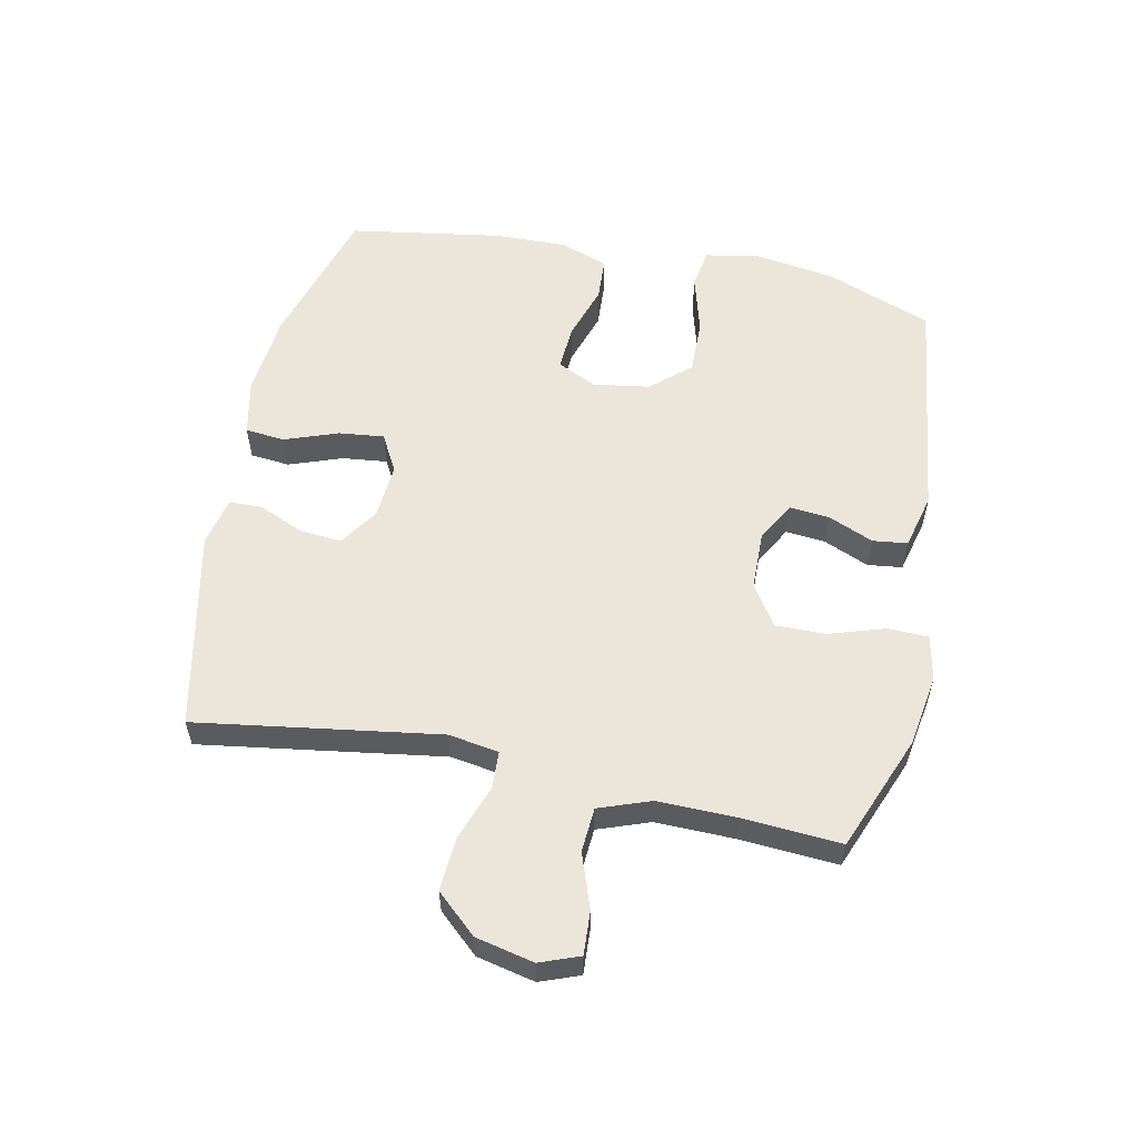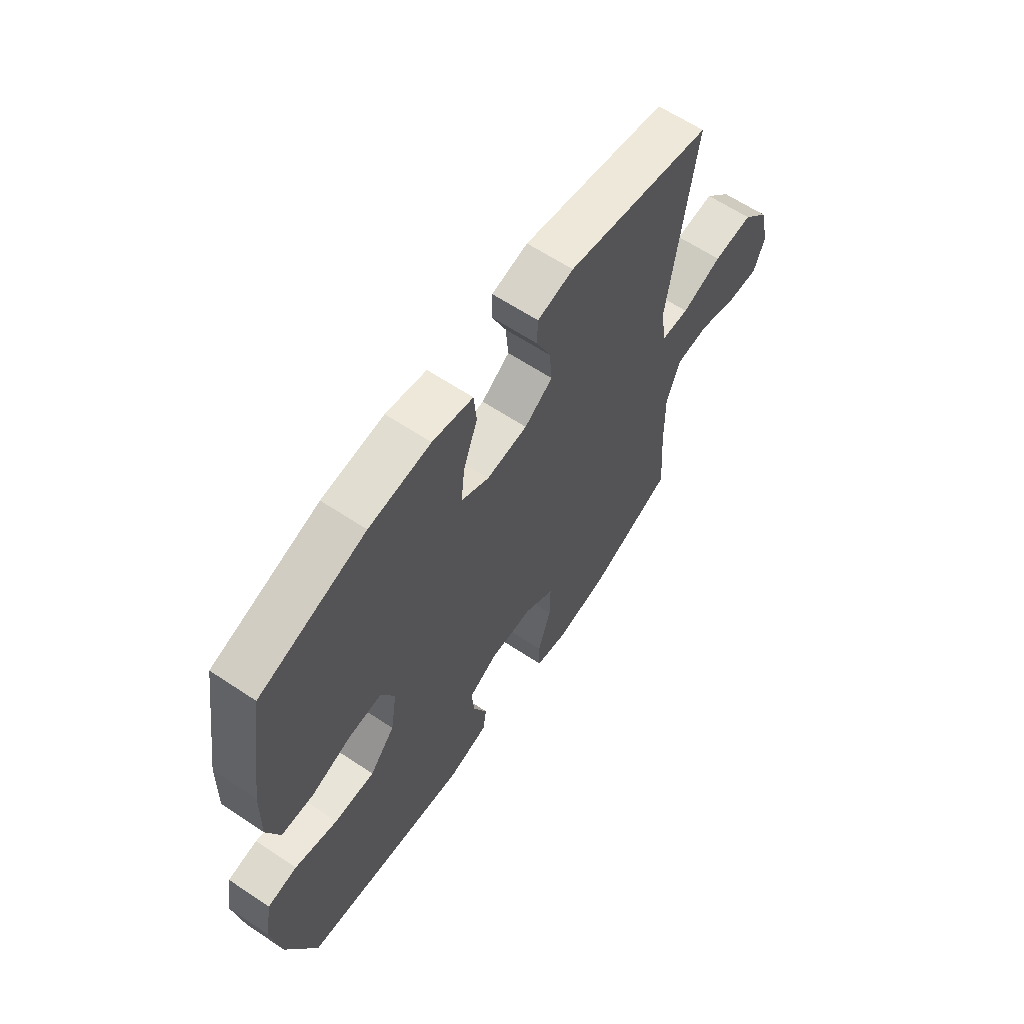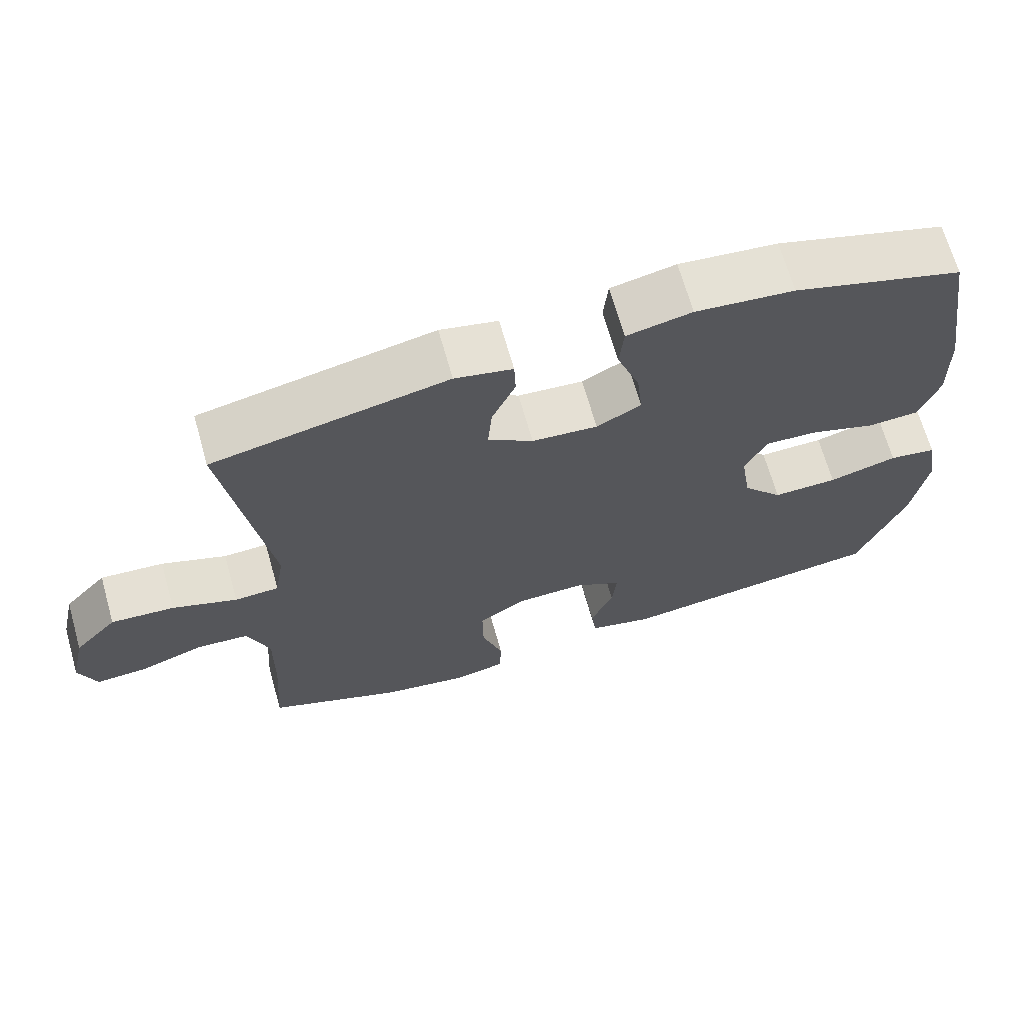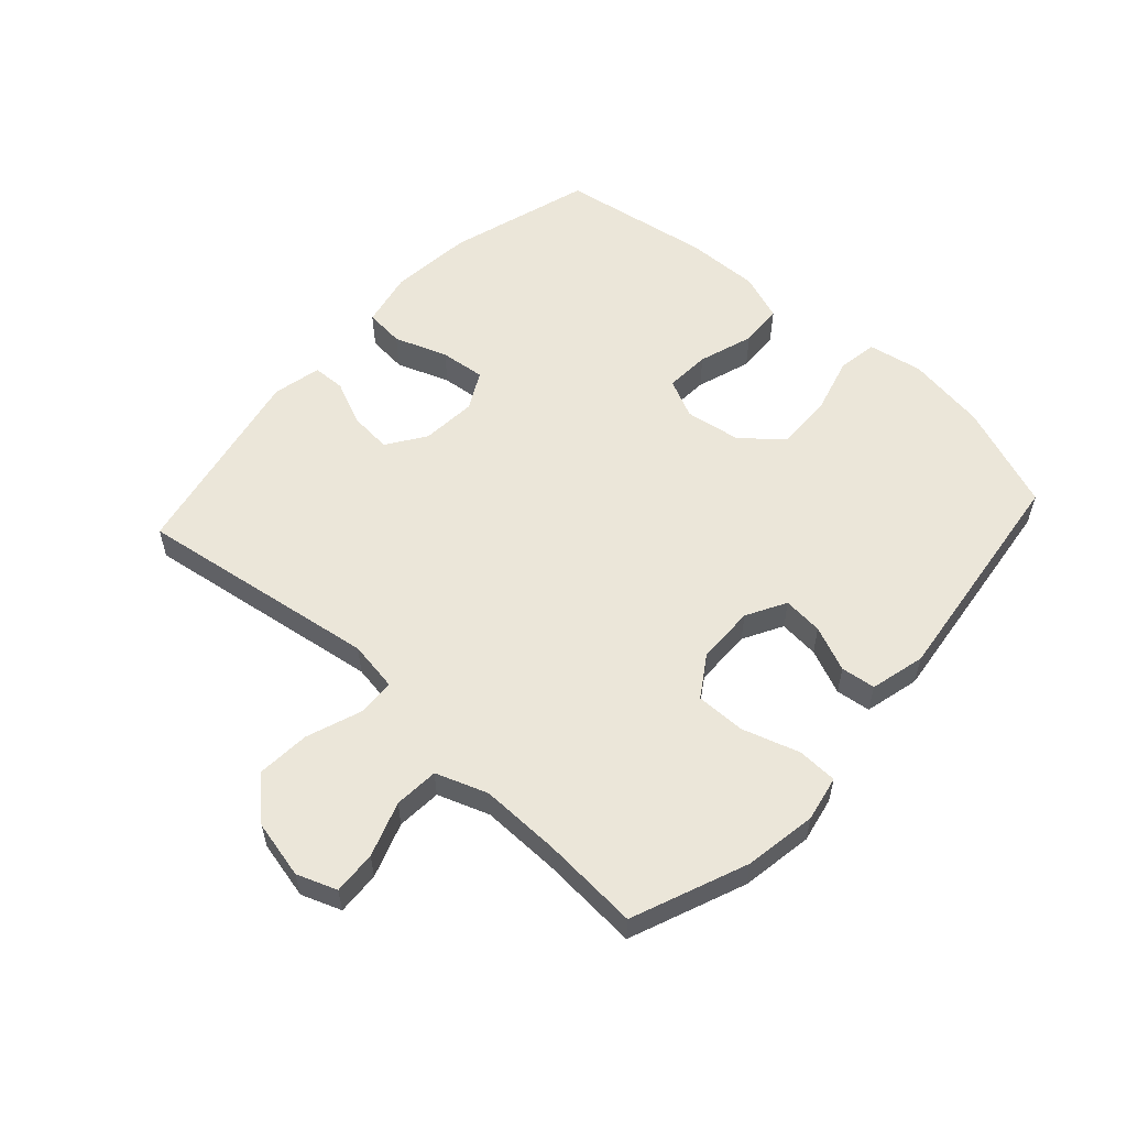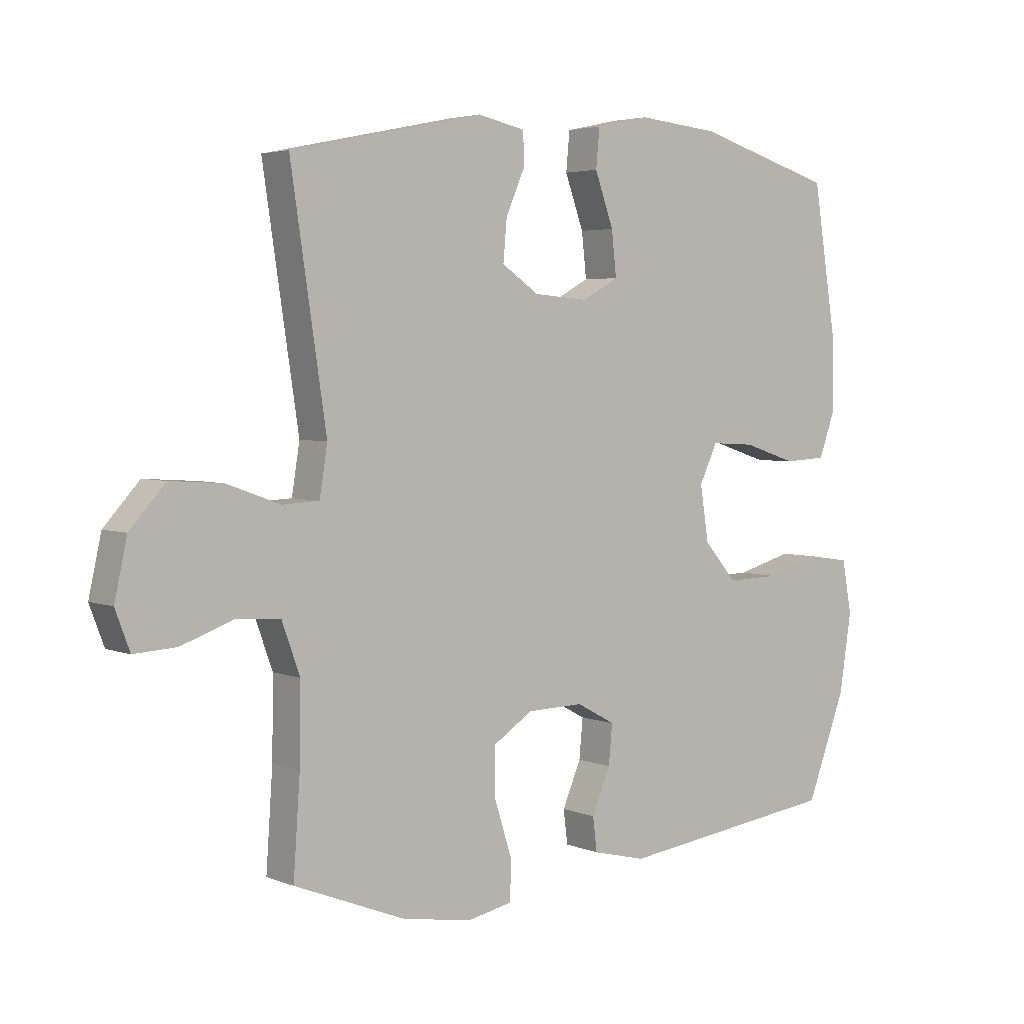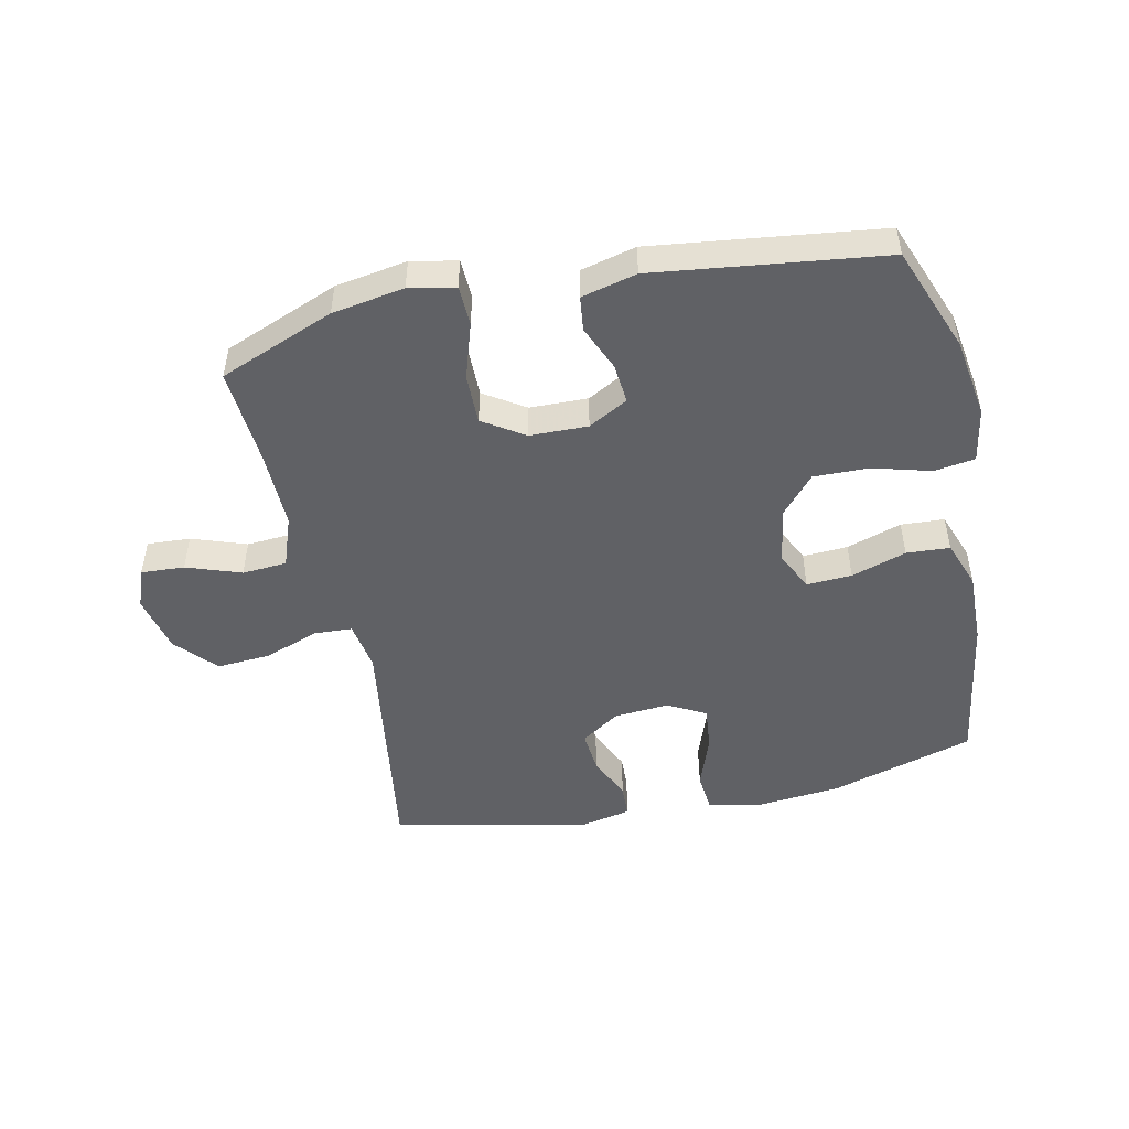
<metadata>
{"format":"obj","ext":"obj","renderer":"f3d","projection":"perspective","resolution":1024,"background":"white","views":[{"elev":57.0,"azim":101.7,"up":"+Y"},{"elev":62.8,"azim":-56.0,"up":"+Z"},{"elev":67.6,"azim":164.2,"up":"+Z"},{"elev":56.5,"azim":132.3,"up":"+Y"},{"elev":3.9,"azim":142.0,"up":"+Z"},{"elev":-49.0,"azim":-167.8,"up":"+Y"}]}
</metadata>
<code>
v 0.5 0.07 0.5
v 0.441 0.07 0.108
v 0.454 0.07 0.027
v 0.515 0.07 0.024
v 0.604 0.07 0.056
v 0.691 0.07 0.062
v 0.75 0.07 -0.003
v 0.771 0.07 -0.097
v 0.747 0.07 -0.161
v 0.677 0.07 -0.157
v 0.589 0.07 -0.126
v 0.517 0.07 -0.131
v 0.487 0.07 -0.214
v 0.489 0.07 -0.342
v 0.5 0.07 -0.5
v 0.314 0.07 -0.574
v 0.198 0.07 -0.593
v 0.124 0.07 -0.578
v 0.122 0.07 -0.513
v 0.151 0.07 -0.422
v 0.152 0.07 -0.341
v 0.086 0.07 -0.298
v -0.008 0.07 -0.296
v -0.072 0.07 -0.331
v -0.066 0.07 -0.396
v -0.035 0.07 -0.469
v -0.042 0.07 -0.525
v -0.131 0.07 -0.547
v -0.5 0.07 -0.5
v -0.565 0.07 -0.329
v -0.585 0.07 -0.199
v -0.569 0.07 -0.111
v -0.504 0.07 -0.101
v -0.41 0.07 -0.127
v -0.321 0.07 -0.129
v -0.266 0.07 -0.066
v -0.252 0.07 0.025
v -0.282 0.07 0.088
v -0.355 0.07 0.084
v -0.444 0.07 0.055
v -0.514 0.07 0.059
v -0.542 0.07 0.136
v -0.539 0.07 0.255
v -0.5 0.07 0.5
v -0.268 0.07 0.569
v -0.133 0.07 0.582
v -0.044 0.07 0.563
v -0.038 0.07 0.499
v -0.069 0.07 0.413
v -0.077 0.07 0.34
v -0.016 0.07 0.307
v 0.074 0.07 0.314
v 0.136 0.07 0.356
v 0.13 0.07 0.424
v 0.098 0.07 0.497
v 0.1 0.07 0.55
v 0.179 0.07 0.567
v 0.5 0 0.5
v 0.441 0 0.108
v 0.454 0 0.027
v 0.515 0 0.024
v 0.604 0 0.056
v 0.691 0 0.062
v 0.75 0 -0.003
v 0.771 0 -0.097
v 0.747 0 -0.161
v 0.677 0 -0.157
v 0.589 0 -0.126
v 0.517 0 -0.131
v 0.487 0 -0.214
v 0.489 0 -0.342
v 0.5 0 -0.5
v 0.314 0 -0.574
v 0.198 0 -0.593
v 0.124 0 -0.578
v 0.122 0 -0.513
v 0.151 0 -0.422
v 0.152 0 -0.341
v 0.086 0 -0.298
v -0.008 0 -0.296
v -0.072 0 -0.331
v -0.066 0 -0.396
v -0.035 0 -0.469
v -0.042 0 -0.525
v -0.131 0 -0.547
v -0.5 0 -0.5
v -0.565 0 -0.329
v -0.585 0 -0.199
v -0.569 0 -0.111
v -0.504 0 -0.101
v -0.41 0 -0.127
v -0.321 0 -0.129
v -0.266 0 -0.066
v -0.252 0 0.025
v -0.282 0 0.088
v -0.355 0 0.084
v -0.444 0 0.055
v -0.514 0 0.059
v -0.542 0 0.136
v -0.539 0 0.255
v -0.5 0 0.5
v -0.268 0 0.569
v -0.133 0 0.582
v -0.044 0 0.563
v -0.038 0 0.499
v -0.069 0 0.413
v -0.077 0 0.34
v -0.016 0 0.307
v 0.074 0 0.314
v 0.136 0 0.356
v 0.13 0 0.424
v 0.098 0 0.497
v 0.1 0 0.55
v 0.179 0 0.567
f 54 55 56 57
f 53 54 57 1
f 52 53 1 2
f 51 52 2 3
f 50 51 3
f 46 47 48 49
f 46 49 50
f 45 46 50
f 44 45 50
f 43 44 50 3
f 39 40 41 42
f 38 39 42 43
f 31 32 33 34
f 31 34 35
f 30 31 35
f 29 30 35
f 28 29 35 36
f 25 26 27 28
f 24 25 28 36
f 17 18 19 20
f 17 20 21
f 14 15 16 17
f 13 14 17 21
f 12 13 21 22
f 8 9 10 11
f 8 11 12
f 7 8 12
f 4 5 6 7
f 3 4 7 12
f 38 43 3 12
f 23 24 36 37
f 23 37 38
f 12 22 23 38
f 114 113 112 111
f 58 114 111 110
f 59 58 110 109
f 60 59 109 108
f 60 108 107
f 106 105 104 103
f 107 106 103
f 107 103 102
f 107 102 101
f 60 107 101 100
f 99 98 97 96
f 100 99 96 95
f 91 90 89 88
f 92 91 88
f 92 88 87
f 92 87 86
f 93 92 86 85
f 85 84 83 82
f 93 85 82 81
f 77 76 75 74
f 78 77 74
f 74 73 72 71
f 78 74 71 70
f 79 78 70 69
f 68 67 66 65
f 69 68 65
f 69 65 64
f 64 63 62 61
f 69 64 61 60
f 69 60 100 95
f 94 93 81 80
f 95 94 80
f 95 80 79 69
f 1 58 59 2
f 2 59 60 3
f 3 60 61 4
f 4 61 62 5
f 5 62 63 6
f 6 63 64 7
f 7 64 65 8
f 8 65 66 9
f 9 66 67 10
f 10 67 68 11
f 11 68 69 12
f 12 69 70 13
f 13 70 71 14
f 14 71 72 15
f 15 72 73 16
f 16 73 74 17
f 17 74 75 18
f 18 75 76 19
f 19 76 77 20
f 20 77 78 21
f 21 78 79 22
f 22 79 80 23
f 23 80 81 24
f 24 81 82 25
f 25 82 83 26
f 26 83 84 27
f 27 84 85 28
f 28 85 86 29
f 29 86 87 30
f 30 87 88 31
f 31 88 89 32
f 32 89 90 33
f 33 90 91 34
f 34 91 92 35
f 35 92 93 36
f 36 93 94 37
f 37 94 95 38
f 38 95 96 39
f 39 96 97 40
f 40 97 98 41
f 41 98 99 42
f 42 99 100 43
f 43 100 101 44
f 44 101 102 45
f 45 102 103 46
f 46 103 104 47
f 47 104 105 48
f 48 105 106 49
f 49 106 107 50
f 50 107 108 51
f 51 108 109 52
f 52 109 110 53
f 53 110 111 54
f 54 111 112 55
f 55 112 113 56
f 56 113 114 57
f 57 114 58 1

</code>
